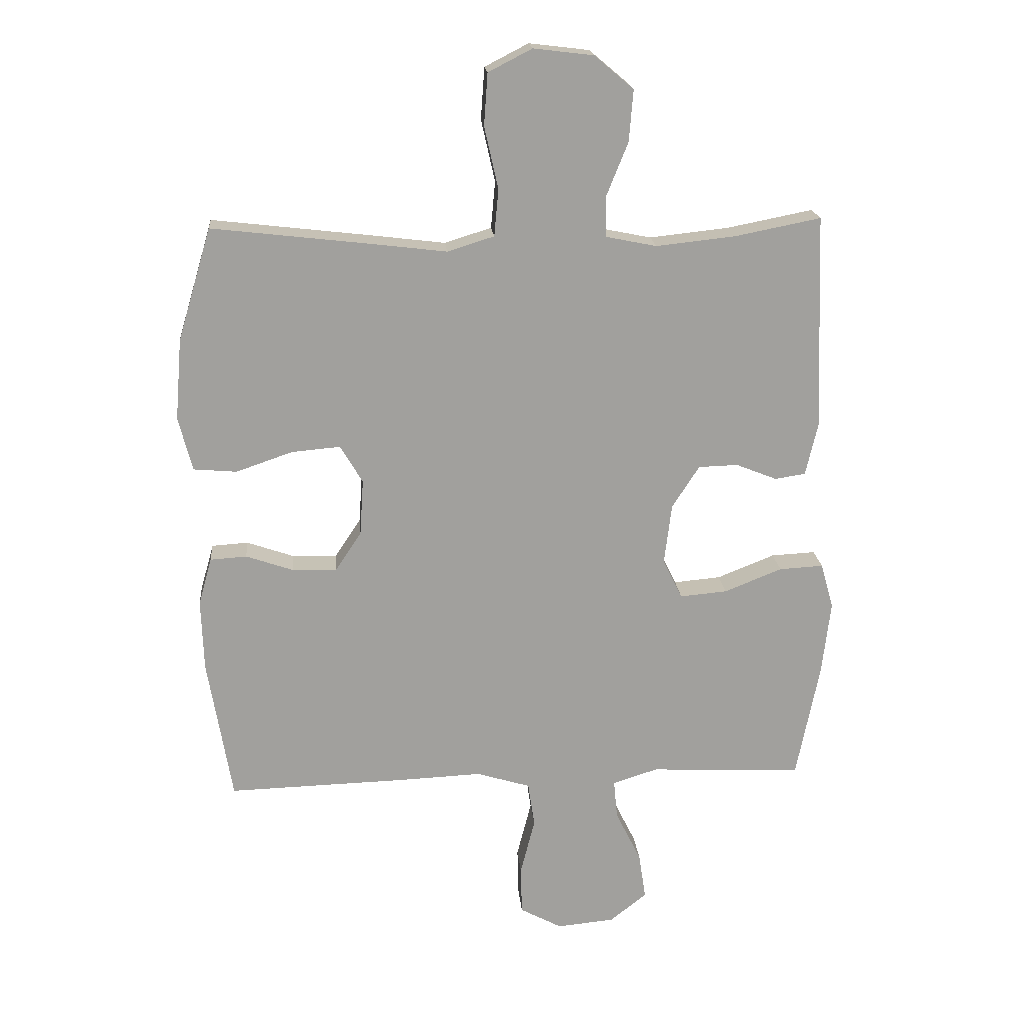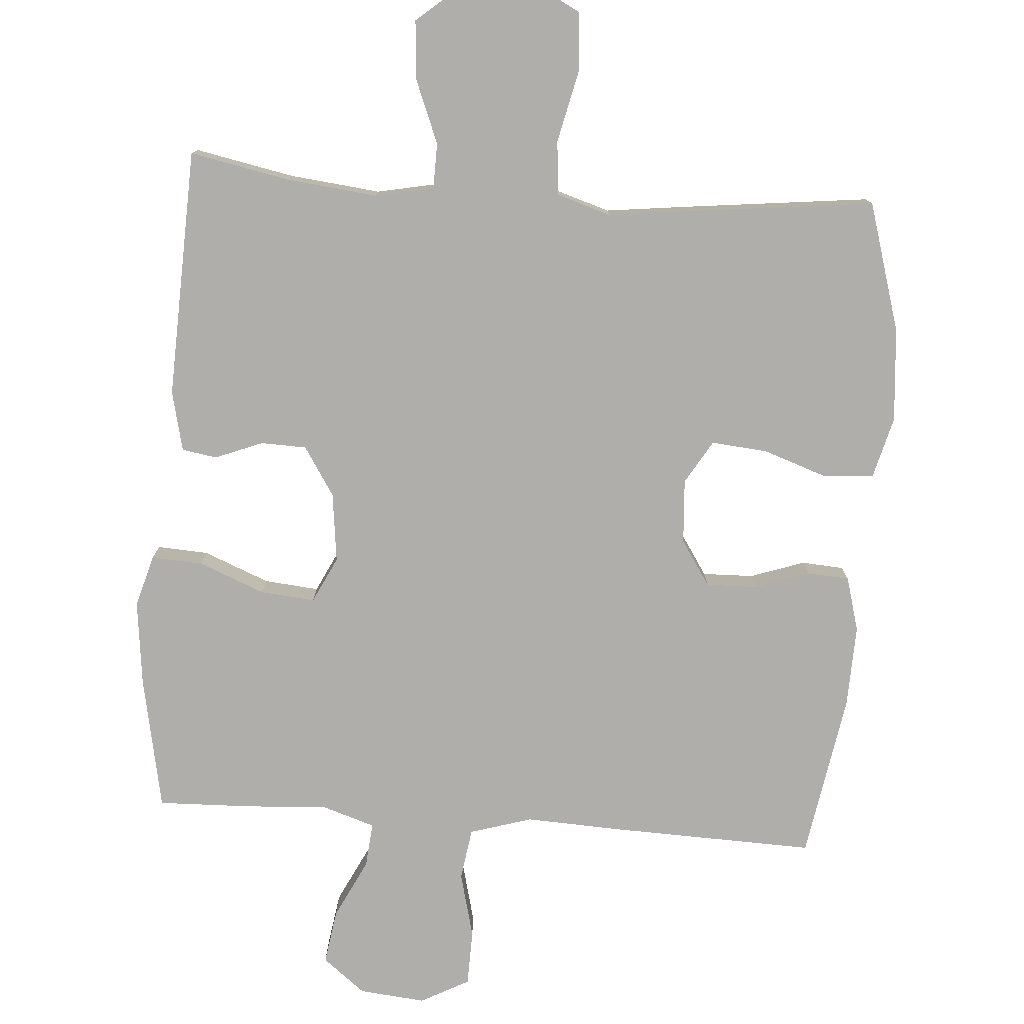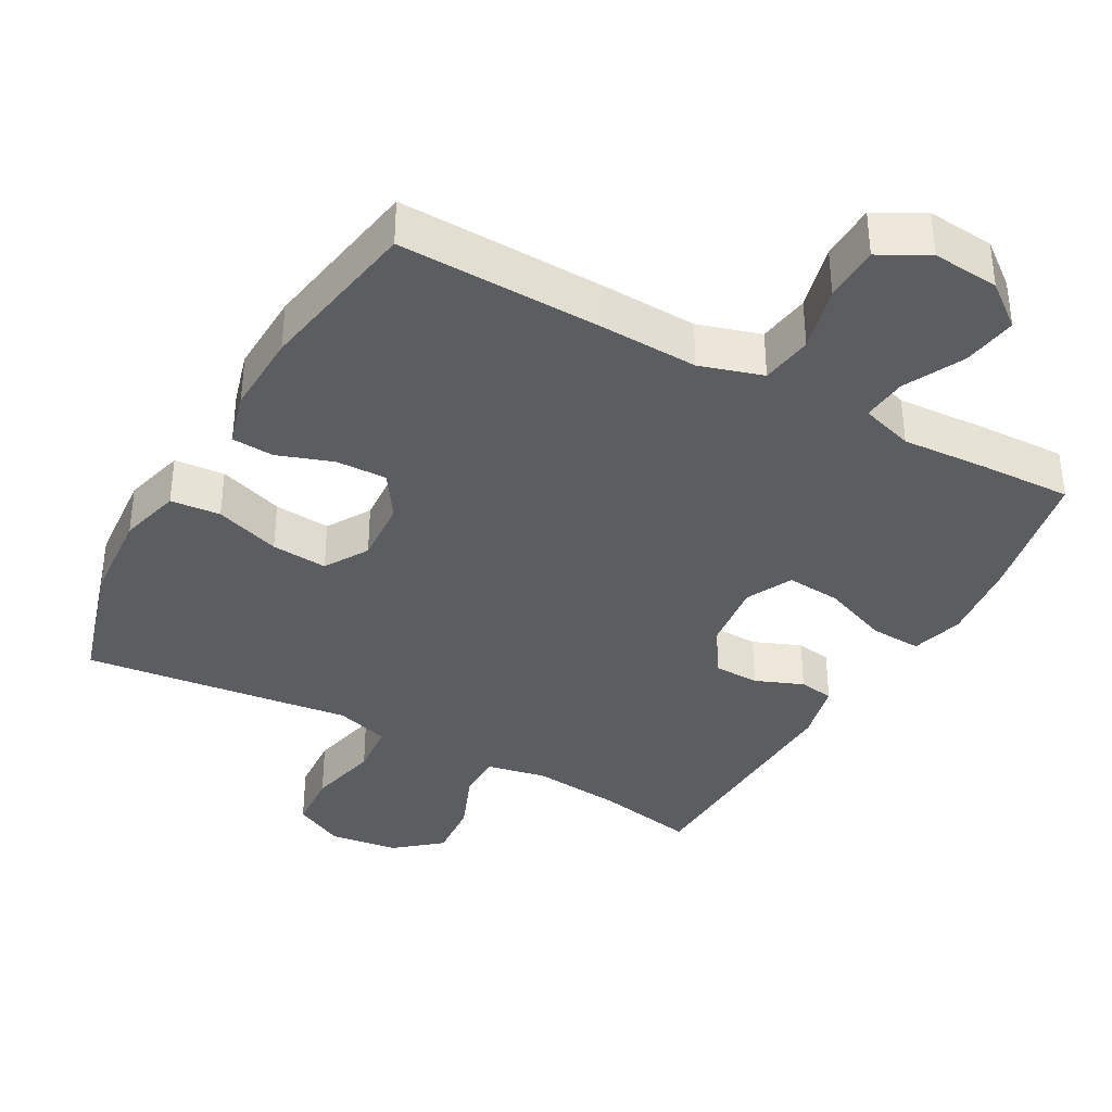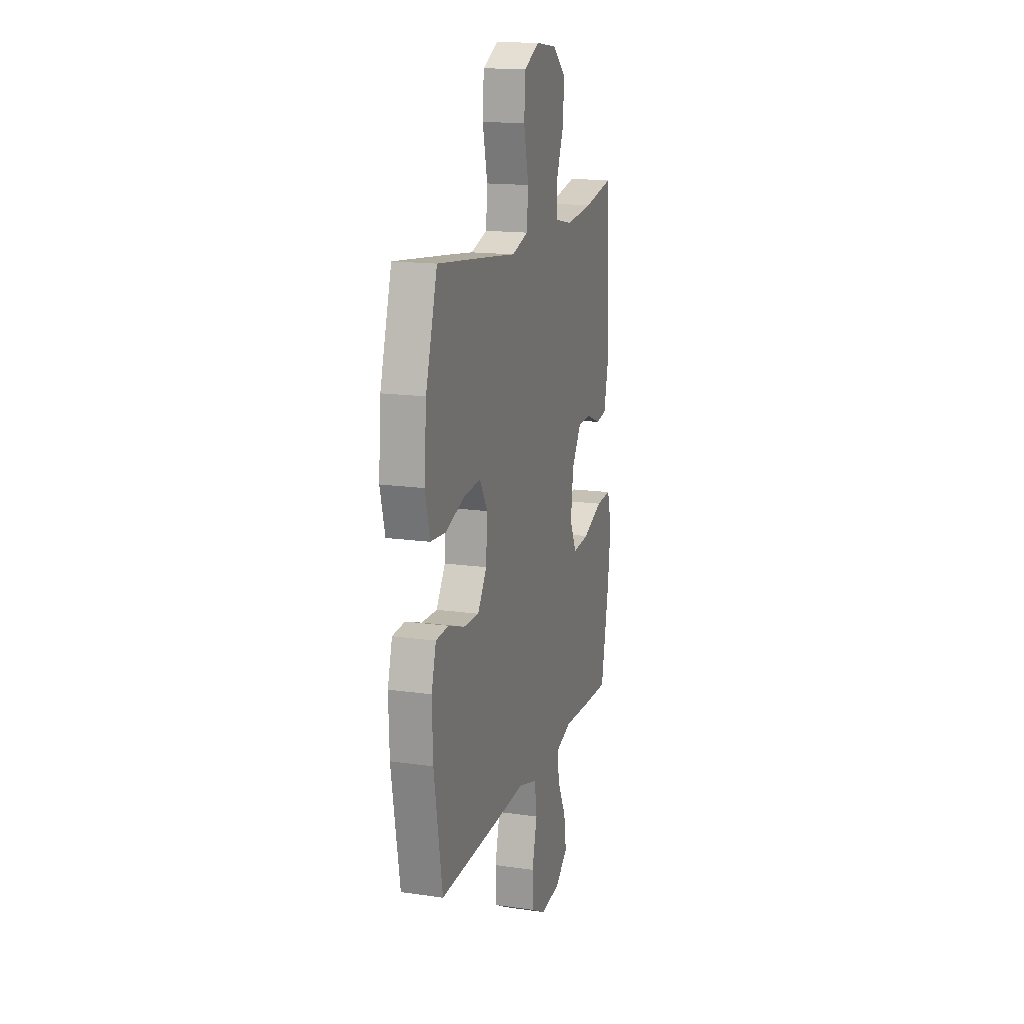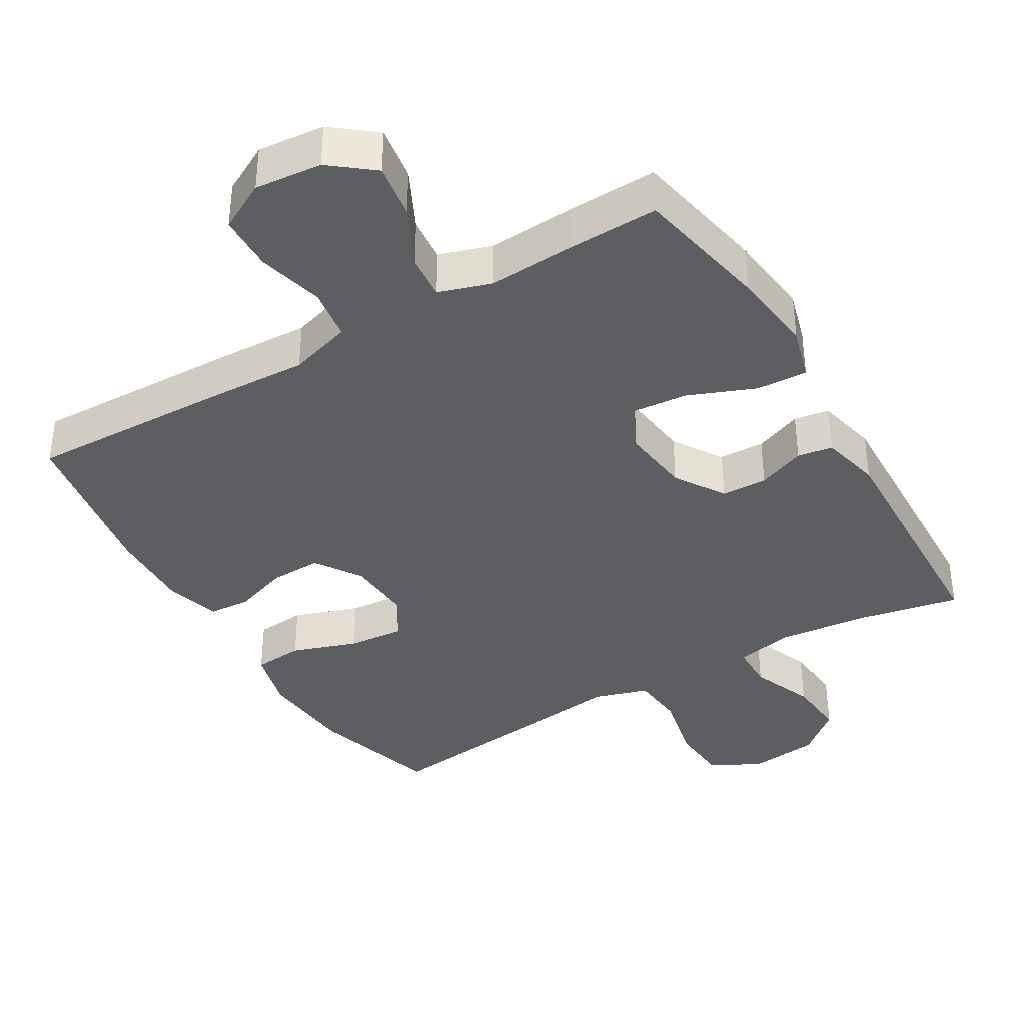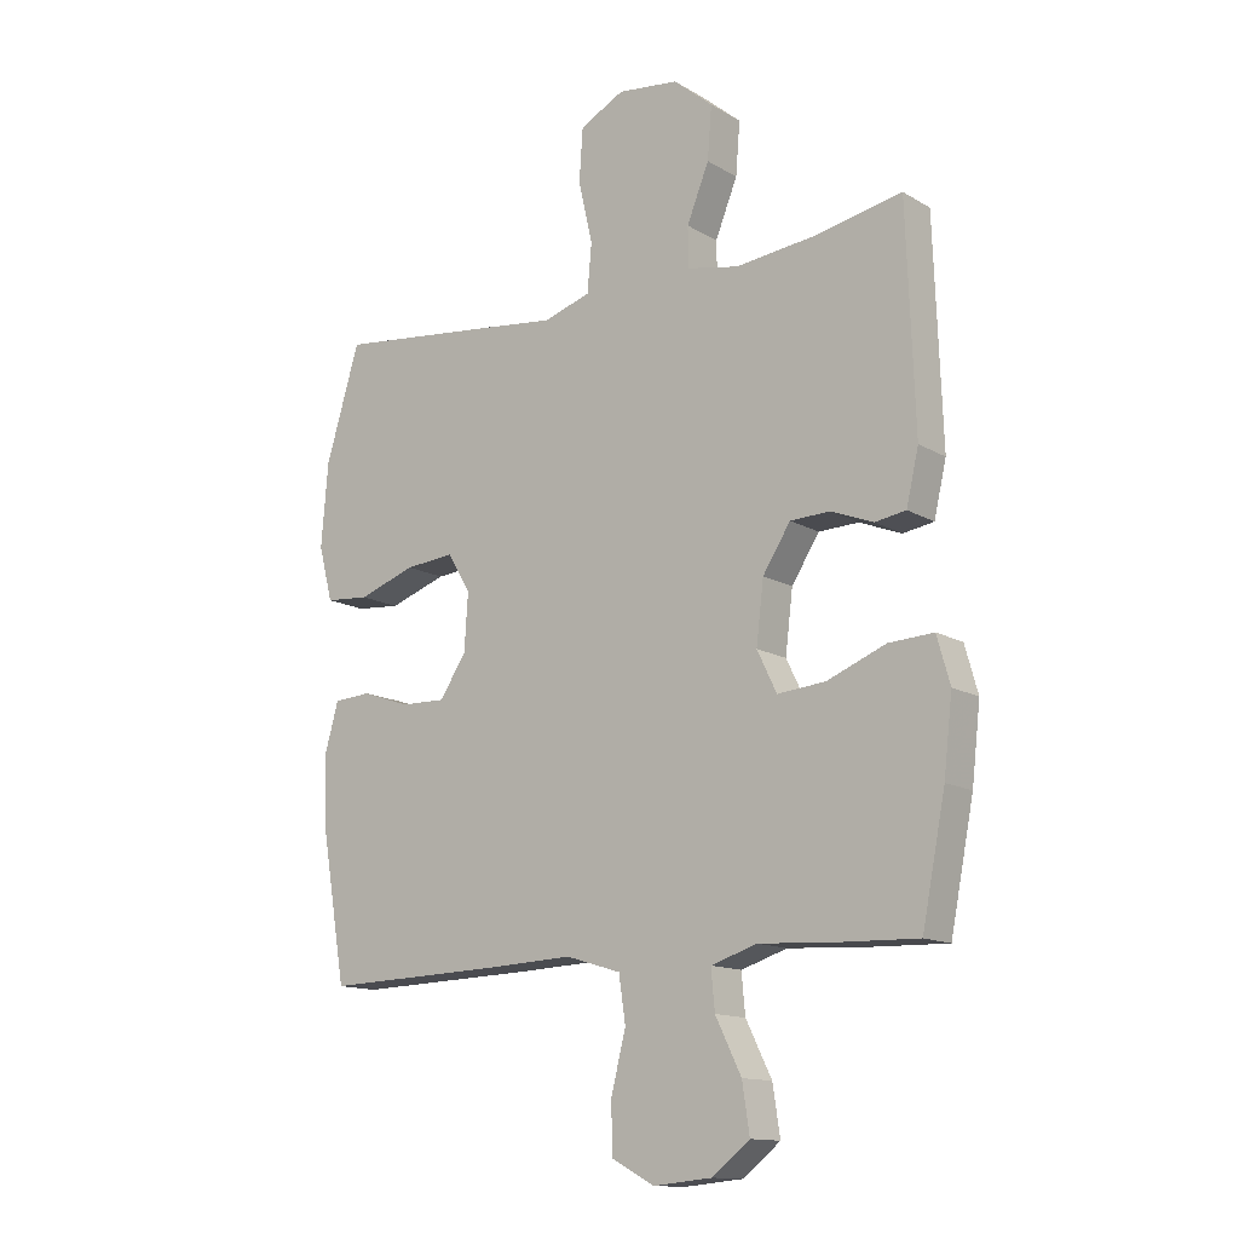
<metadata>
{"format":"obj","ext":"obj","renderer":"f3d","projection":"perspective","resolution":1024,"background":"white","views":[{"elev":18.8,"azim":175.1,"up":"+Z"},{"elev":-77.8,"azim":-4.2,"up":"+Y"},{"elev":-36.8,"azim":151.0,"up":"+Y"},{"elev":15.8,"azim":106.7,"up":"+Z"},{"elev":-37.9,"azim":-149.4,"up":"+Y"},{"elev":-13.5,"azim":-142.3,"up":"+Z"}]}
</metadata>
<code>
v -0.5 0.07 -0.5
v -0.538 0.07 -0.307
v -0.552 0.07 -0.186
v -0.531 0.07 -0.111
v -0.458 0.07 -0.115
v -0.363 0.07 -0.153
v -0.285 0.07 -0.16
v -0.253 0.07 -0.094
v -0.265 0.07 0.005
v -0.31 0.07 0.075
v -0.375 0.07 0.077
v -0.443 0.07 0.05
v -0.493 0.07 0.058
v -0.513 0.07 0.144
v -0.5 0.07 0.5
v -0.358 0.07 0.472
v -0.228 0.07 0.458
v -0.144 0.07 0.475
v -0.143 0.07 0.54
v -0.179 0.07 0.629
v -0.186 0.07 0.714
v -0.122 0.07 0.768
v -0.023 0.07 0.78
v 0.049 0.07 0.743
v 0.055 0.07 0.658
v 0.032 0.07 0.556
v 0.039 0.07 0.479
v 0.116 0.07 0.455
v 0.231 0.07 0.469
v 0.5 0.07 0.5
v 0.555 0.07 0.316
v 0.566 0.07 0.182
v 0.543 0.07 0.094
v 0.472 0.07 0.088
v 0.379 0.07 0.12
v 0.299 0.07 0.127
v 0.262 0.07 0.065
v 0.268 0.07 -0.027
v 0.311 0.07 -0.092
v 0.384 0.07 -0.09
v 0.462 0.07 -0.063
v 0.522 0.07 -0.067
v 0.544 0.07 -0.145
v 0.54 0.07 -0.263
v 0.5 0.07 -0.5
v 0.203 0.07 -0.491
v 0.07 0.07 -0.485
v -0.019 0.07 -0.512
v -0.03 0.07 -0.586
v -0.006 0.07 -0.68
v -0.008 0.07 -0.76
v -0.077 0.07 -0.797
v -0.172 0.07 -0.788
v -0.233 0.07 -0.74
v -0.221 0.07 -0.662
v -0.179 0.07 -0.577
v -0.173 0.07 -0.513
v -0.248 0.07 -0.489
v -0.371 0.07 -0.496
v -0.5 0 -0.5
v -0.538 0 -0.307
v -0.552 0 -0.186
v -0.531 0 -0.111
v -0.458 0 -0.115
v -0.363 0 -0.153
v -0.285 0 -0.16
v -0.253 0 -0.094
v -0.265 0 0.005
v -0.31 0 0.075
v -0.375 0 0.077
v -0.443 0 0.05
v -0.493 0 0.058
v -0.513 0 0.144
v -0.5 0 0.5
v -0.358 0 0.472
v -0.228 0 0.458
v -0.144 0 0.475
v -0.143 0 0.54
v -0.179 0 0.629
v -0.186 0 0.714
v -0.122 0 0.768
v -0.023 0 0.78
v 0.049 0 0.743
v 0.055 0 0.658
v 0.032 0 0.556
v 0.039 0 0.479
v 0.116 0 0.455
v 0.231 0 0.469
v 0.5 0 0.5
v 0.555 0 0.316
v 0.566 0 0.182
v 0.543 0 0.094
v 0.472 0 0.088
v 0.379 0 0.12
v 0.299 0 0.127
v 0.262 0 0.065
v 0.268 0 -0.027
v 0.311 0 -0.092
v 0.384 0 -0.09
v 0.462 0 -0.063
v 0.522 0 -0.067
v 0.544 0 -0.145
v 0.54 0 -0.263
v 0.5 0 -0.5
v 0.203 0 -0.491
v 0.07 0 -0.485
v -0.019 0 -0.512
v -0.03 0 -0.586
v -0.006 0 -0.68
v -0.008 0 -0.76
v -0.077 0 -0.797
v -0.172 0 -0.788
v -0.233 0 -0.74
v -0.221 0 -0.662
v -0.179 0 -0.577
v -0.173 0 -0.513
v -0.248 0 -0.489
v -0.371 0 -0.496
f 58 59 1 2
f 57 58 2 3
f 53 54 55 56
f 53 56 57
f 52 53 57
f 49 50 51 52
f 48 49 52 57
f 47 48 57 3
f 40 41 42 43
f 39 40 43 44
f 32 33 34 35
f 32 35 36
f 31 32 36
f 28 29 30 31
f 27 28 31 36
f 23 24 25 26
f 23 26 27
f 22 23 27
f 19 20 21 22
f 18 19 22 27
f 17 18 27 36
f 13 14 15 16
f 11 12 13 16
f 10 11 16 17
f 9 10 17 36
f 3 4 5 6
f 3 6 7
f 47 3 7
f 46 47 7 8
f 39 44 45 46
f 38 39 46 8
f 37 38 8 9
f 9 36 37
f 61 60 118 117
f 62 61 117 116
f 115 114 113 112
f 116 115 112
f 116 112 111
f 111 110 109 108
f 116 111 108 107
f 62 116 107 106
f 102 101 100 99
f 103 102 99 98
f 94 93 92 91
f 95 94 91
f 95 91 90
f 90 89 88 87
f 95 90 87 86
f 85 84 83 82
f 86 85 82
f 86 82 81
f 81 80 79 78
f 86 81 78 77
f 95 86 77 76
f 75 74 73 72
f 75 72 71 70
f 76 75 70 69
f 95 76 69 68
f 65 64 63 62
f 66 65 62
f 66 62 106
f 67 66 106 105
f 105 104 103 98
f 67 105 98 97
f 68 67 97 96
f 96 95 68
f 1 60 61 2
f 2 61 62 3
f 3 62 63 4
f 4 63 64 5
f 5 64 65 6
f 6 65 66 7
f 7 66 67 8
f 8 67 68 9
f 9 68 69 10
f 10 69 70 11
f 11 70 71 12
f 12 71 72 13
f 13 72 73 14
f 14 73 74 15
f 15 74 75 16
f 16 75 76 17
f 17 76 77 18
f 18 77 78 19
f 19 78 79 20
f 20 79 80 21
f 21 80 81 22
f 22 81 82 23
f 23 82 83 24
f 24 83 84 25
f 25 84 85 26
f 26 85 86 27
f 27 86 87 28
f 28 87 88 29
f 29 88 89 30
f 30 89 90 31
f 31 90 91 32
f 32 91 92 33
f 33 92 93 34
f 34 93 94 35
f 35 94 95 36
f 36 95 96 37
f 37 96 97 38
f 38 97 98 39
f 39 98 99 40
f 40 99 100 41
f 41 100 101 42
f 42 101 102 43
f 43 102 103 44
f 44 103 104 45
f 45 104 105 46
f 46 105 106 47
f 47 106 107 48
f 48 107 108 49
f 49 108 109 50
f 50 109 110 51
f 51 110 111 52
f 52 111 112 53
f 53 112 113 54
f 54 113 114 55
f 55 114 115 56
f 56 115 116 57
f 57 116 117 58
f 58 117 118 59
f 59 118 60 1

</code>
